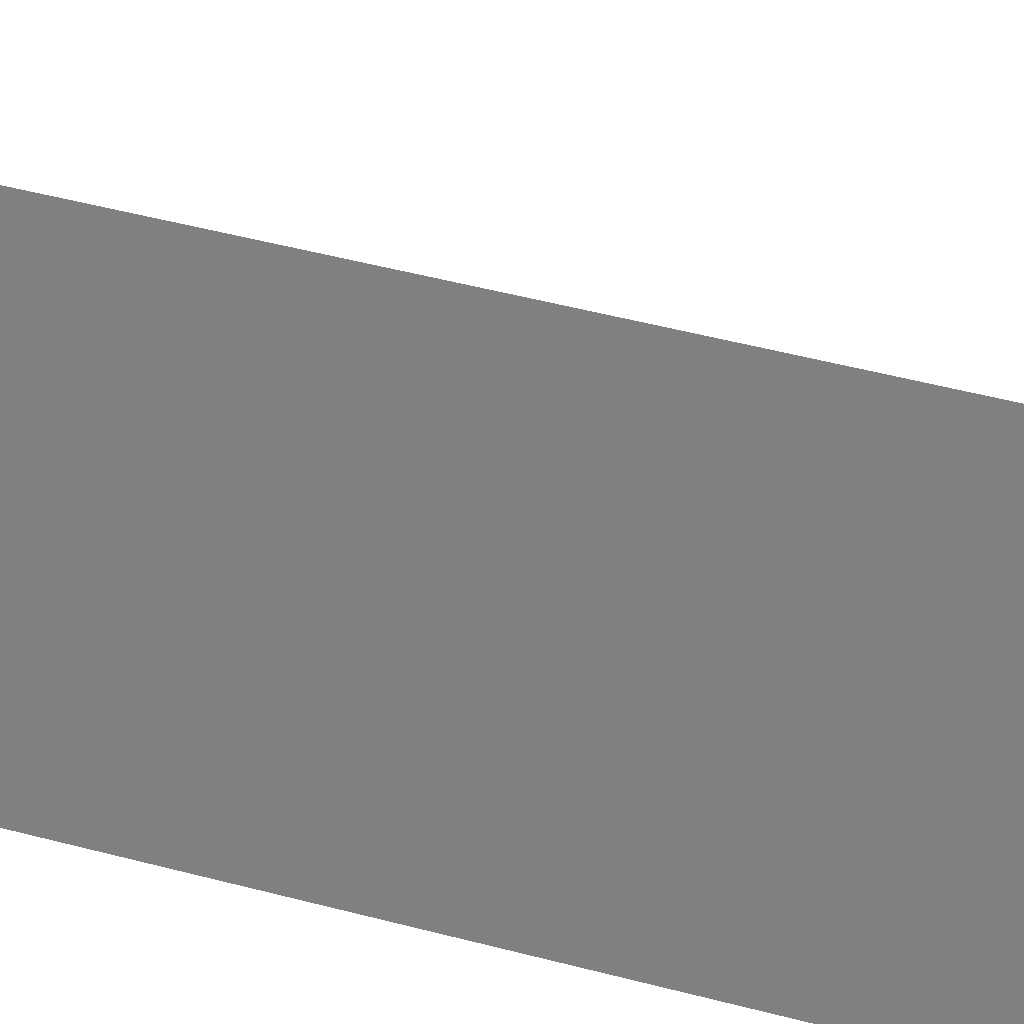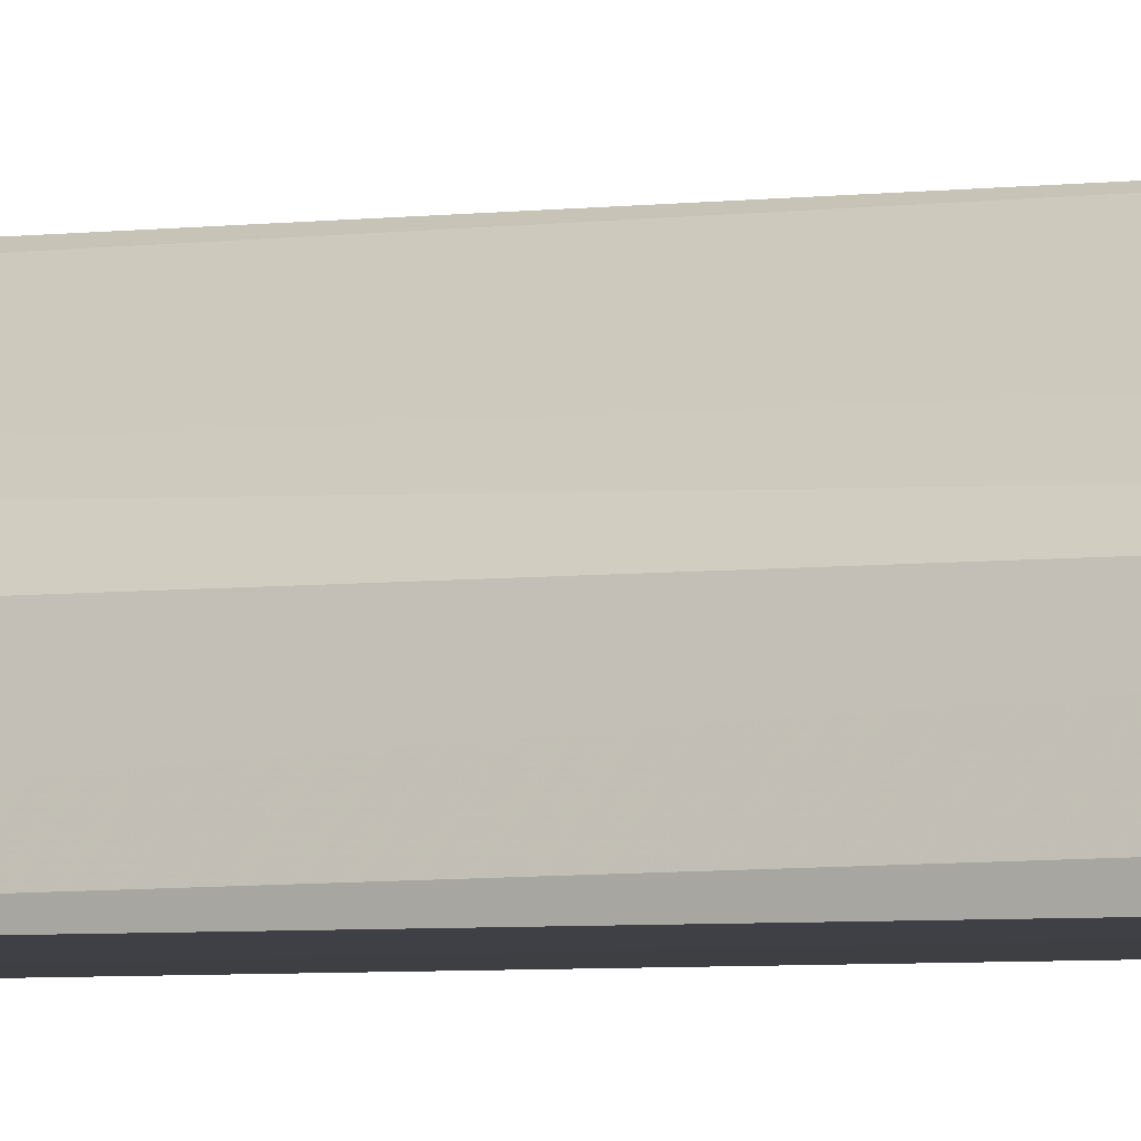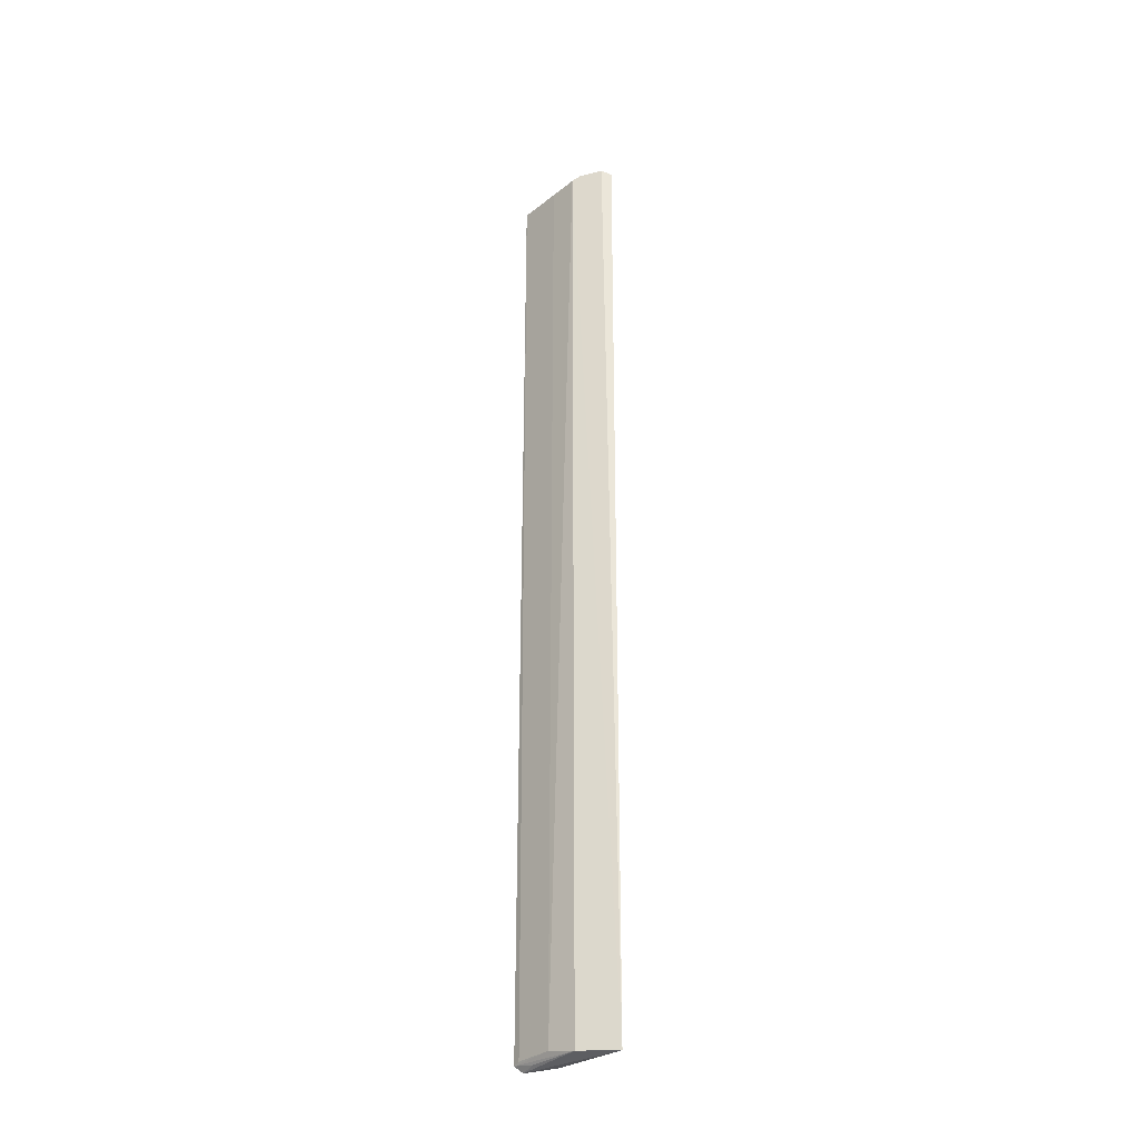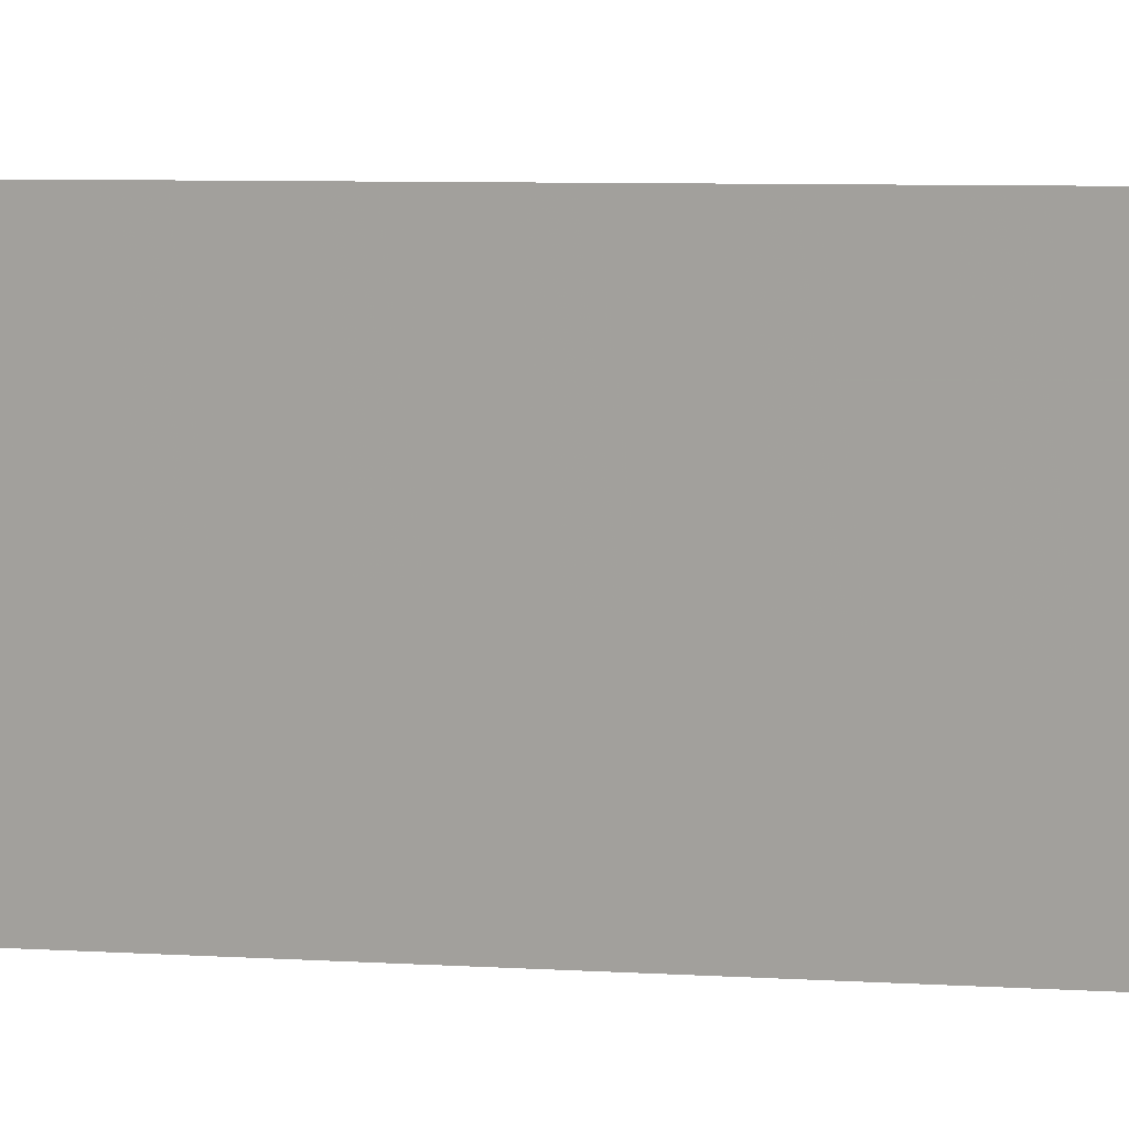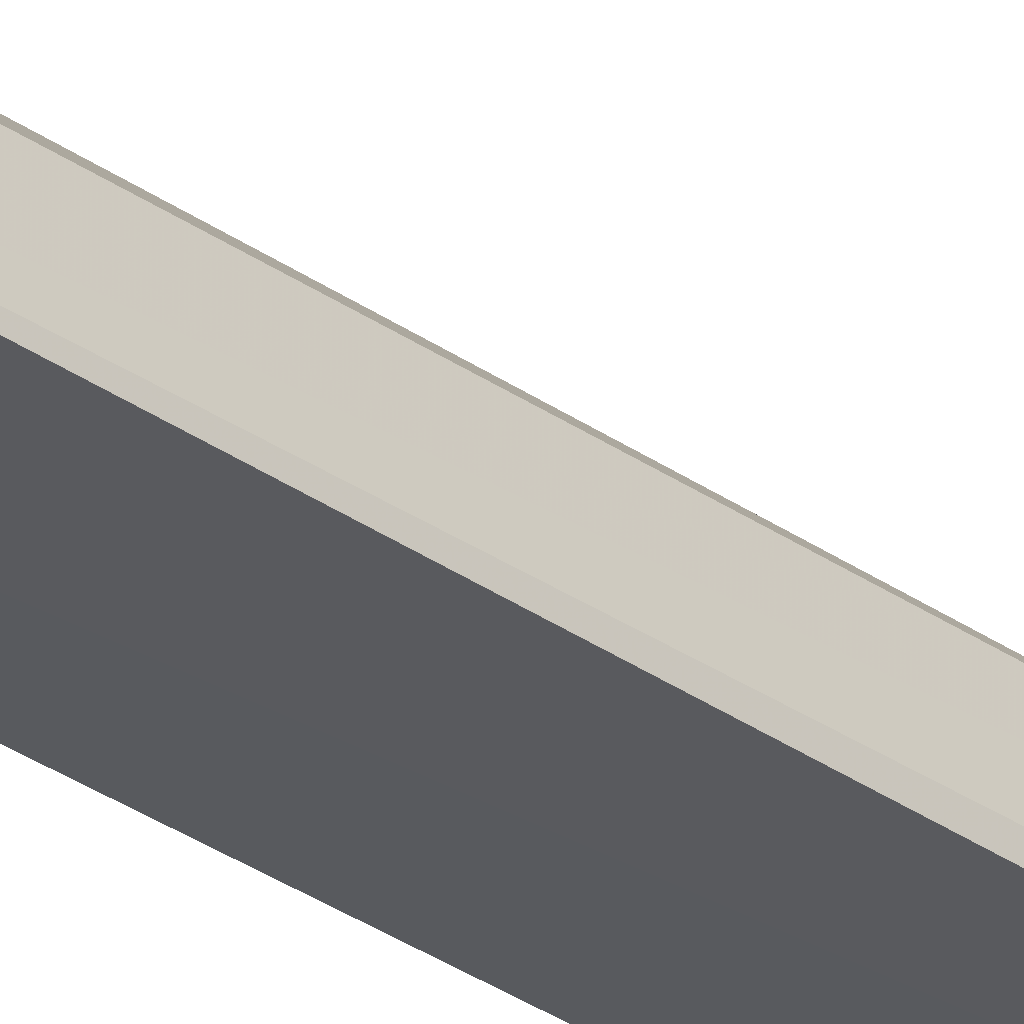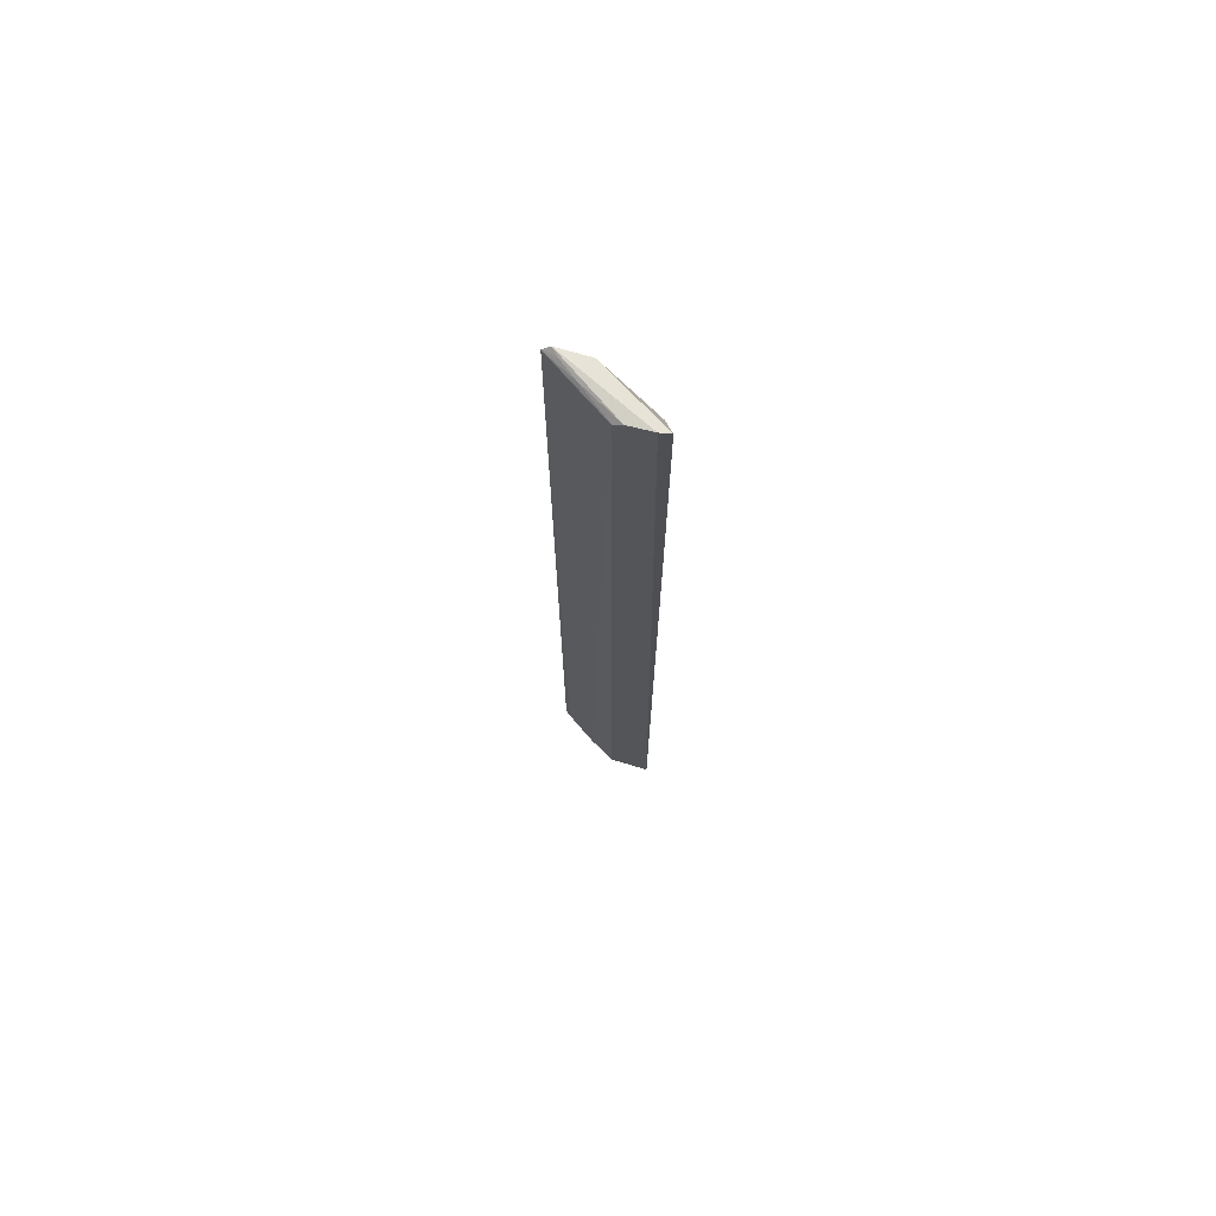
<metadata>
{"format":"obj","ext":"obj","renderer":"f3d","projection":"perspective","resolution":1024,"background":"white","views":[{"elev":20.4,"azim":-57.4,"up":"+Z"},{"elev":-2.7,"azim":125.6,"up":"+Z"},{"elev":-30.7,"azim":85.7,"up":"+Y"},{"elev":1.9,"azim":-56.0,"up":"+Z"},{"elev":-29.7,"azim":43.5,"up":"+Z"},{"elev":71.9,"azim":86.5,"up":"+Y"}]}
</metadata>
<code>
v 0.03411 0.08707 0.0654
v 0.04673 -0.08013 0.05042
v 0.04457 0.08707 0.05738
v 0.04636 0.08752 0.05013
v 0.0347 -0.07531 0.04976
v 0.0464 0.08827 0.05203
v 0.04059 -0.07864 0.06077
v 0.0347 0.06462 0.04976
v 0.03424 0.08804 0.06406
v 0.04439 -0.07967 0.05714
v 0.04048 0.08686 0.06063
v 0.03425 -0.08024 0.06409
v 0.039 0.08761 0.06113
v 0.03593 0.08761 0.05882
v 0.03524 -0.07877 0.0648
v 0.03593 -0.07982 0.05882
v 0.03413 -0.07916 0.06545
v 0.0356 0.08781 0.06342
v 0.04497 0.08793 0.05603
v 0.03698 -0.07972 0.06278
f 5 4 2
f 6 3 2
f 6 2 4
f 8 5 1
f 8 4 5
f 9 8 1
f 10 2 3
f 10 3 7
f 11 7 3
f 11 3 1
f 12 2 10
f 13 1 3
f 14 9 6
f 14 6 4
f 14 4 8
f 14 8 9
f 15 11 1
f 15 7 11
f 16 12 5
f 16 5 2
f 16 2 12
f 17 1 5
f 17 5 12
f 17 15 1
f 17 10 7
f 17 7 15
f 18 9 1
f 18 1 13
f 19 13 3
f 19 3 6
f 19 6 9
f 19 18 13
f 19 9 18
f 20 17 12
f 20 12 10
f 20 10 17

</code>
